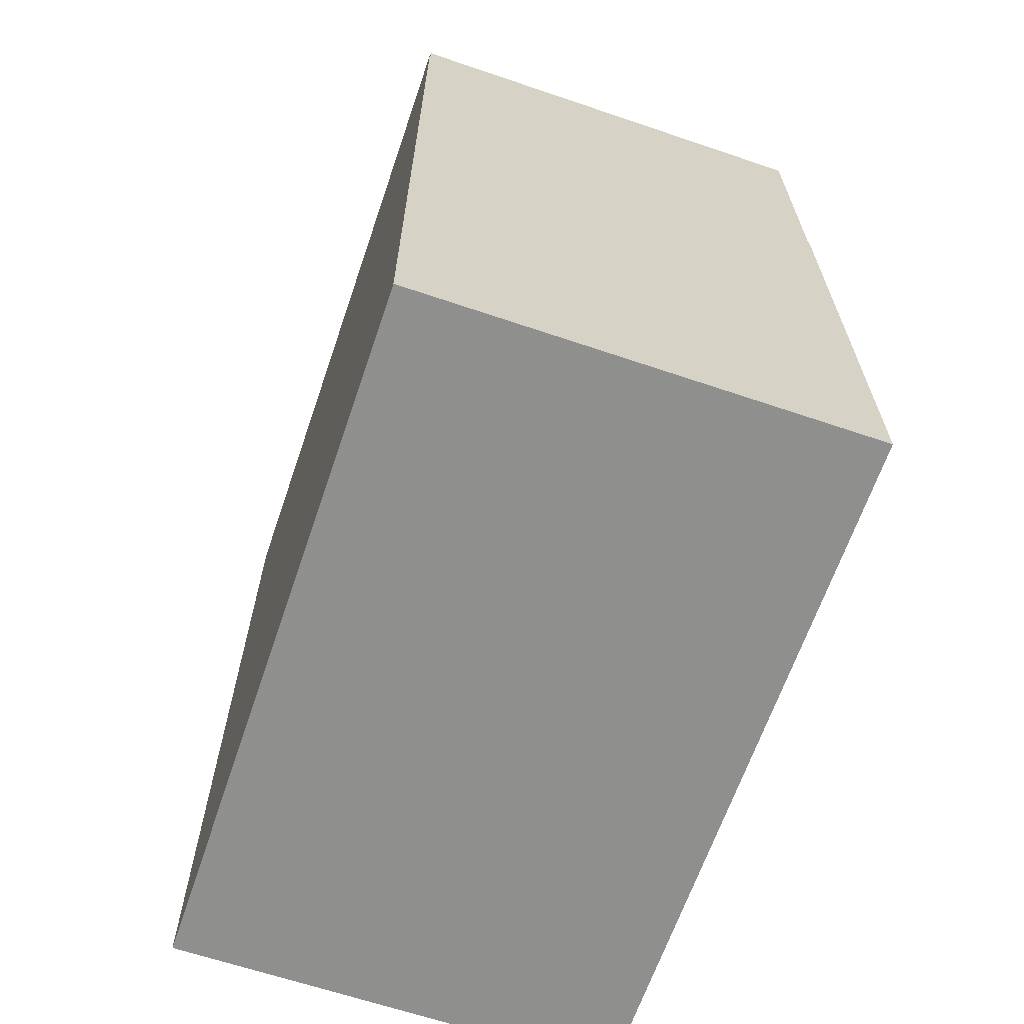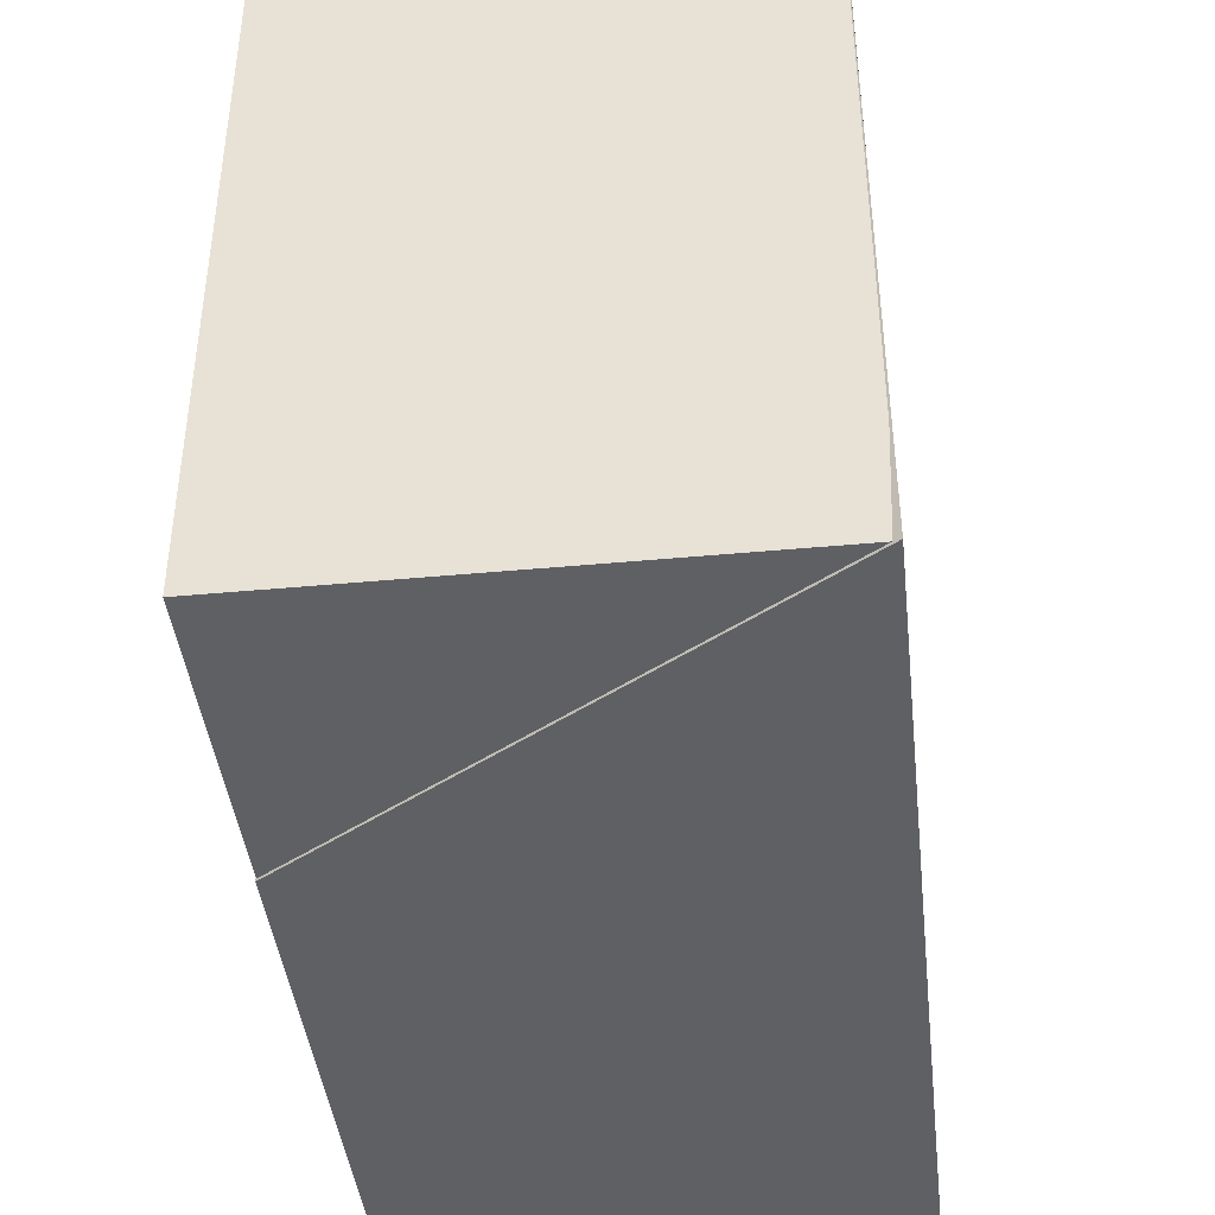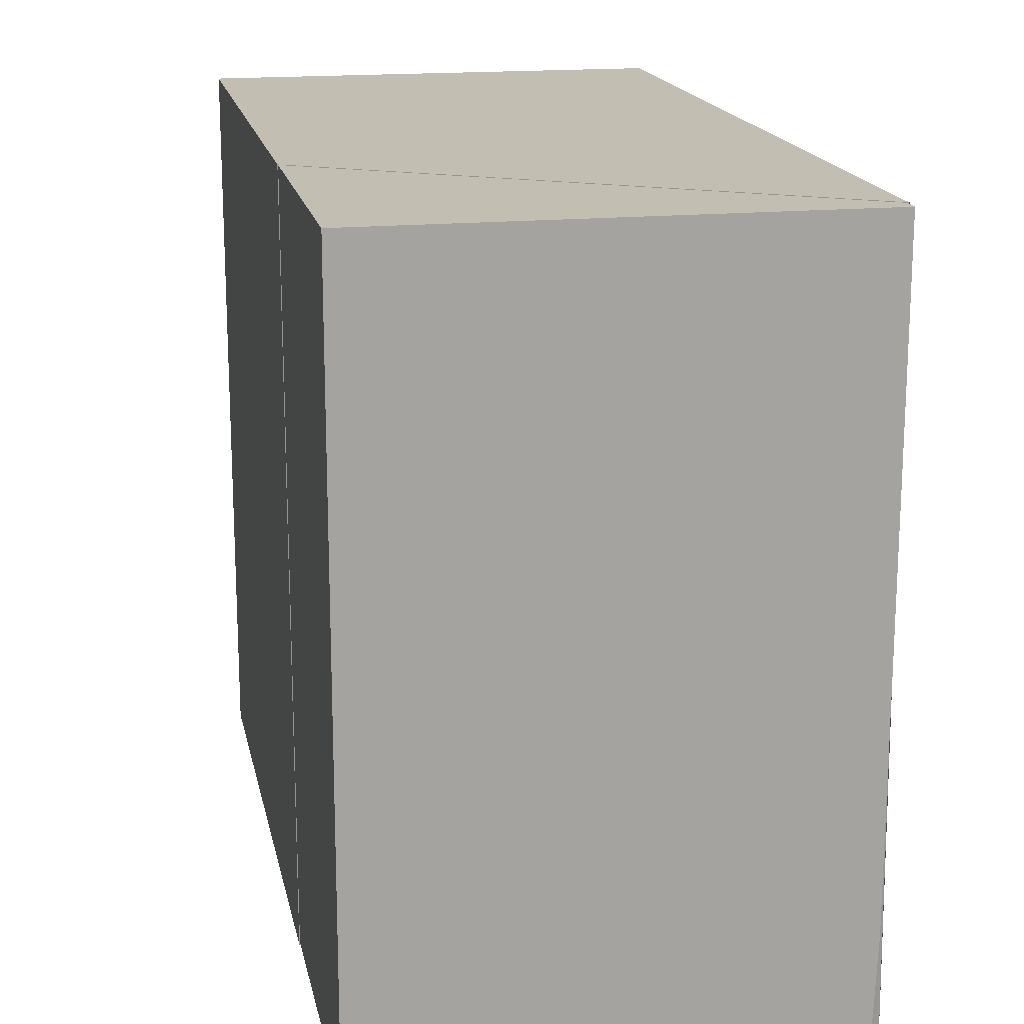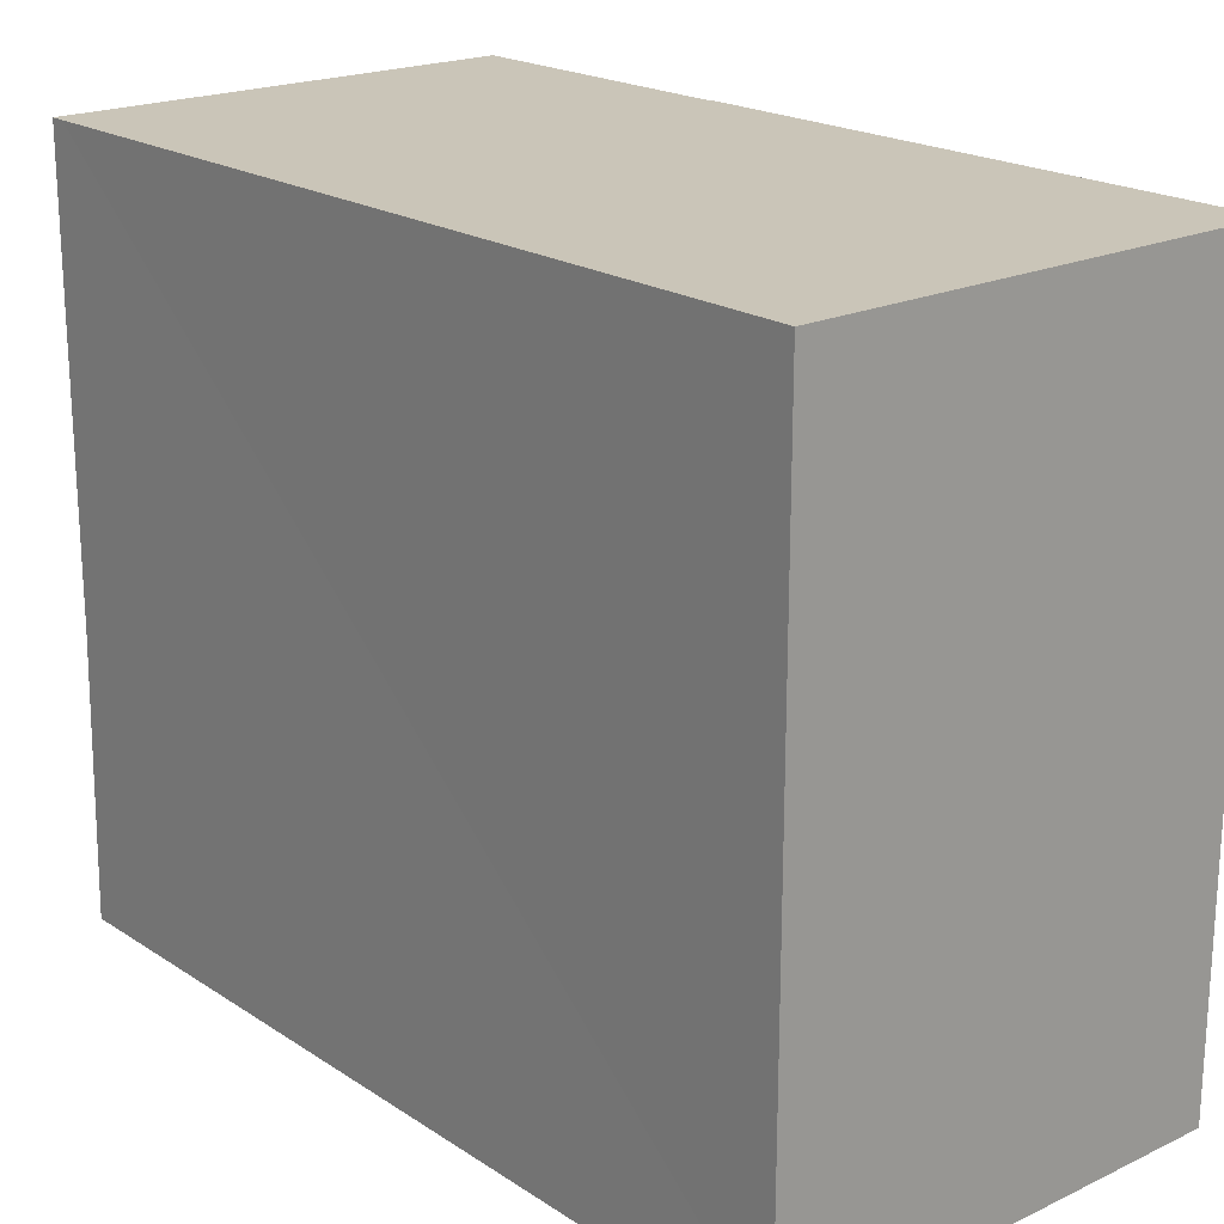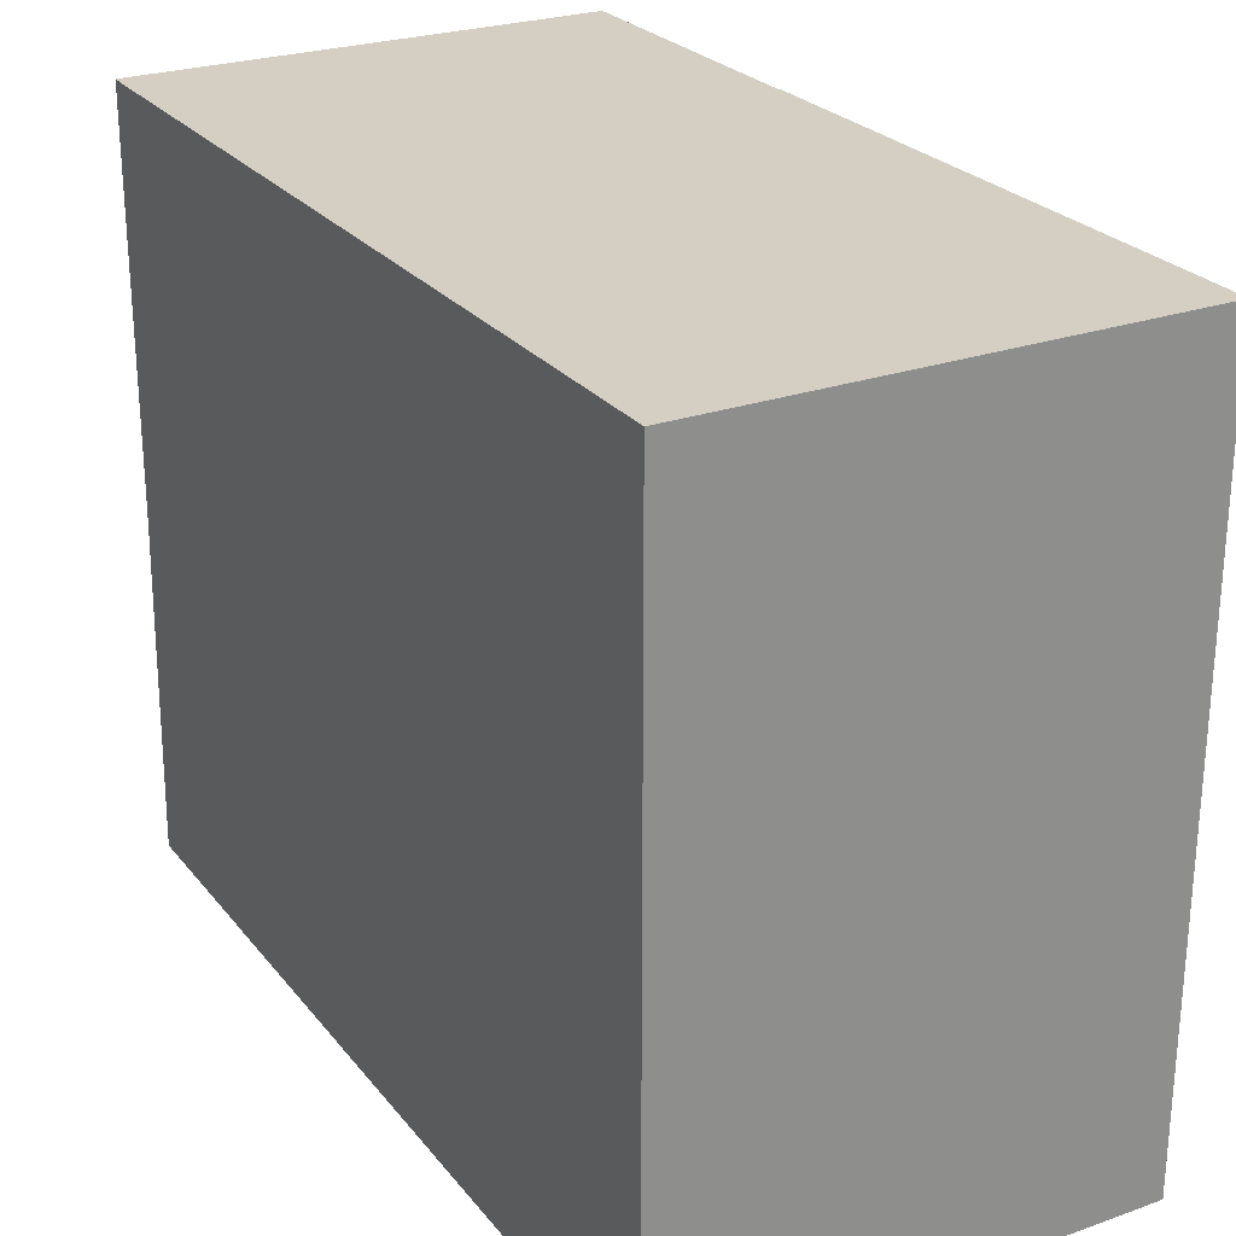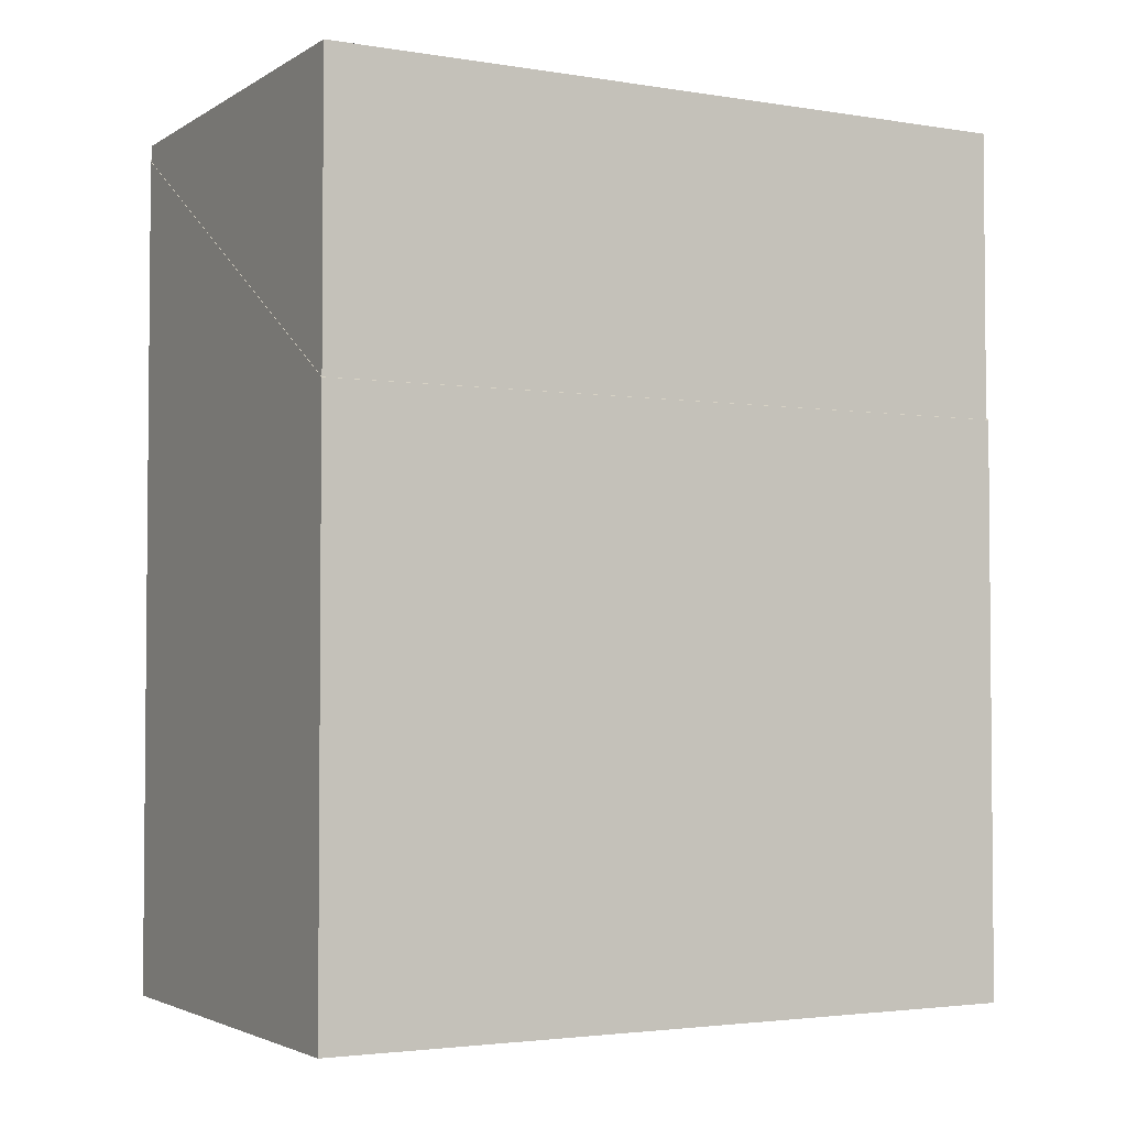
<metadata>
{"format":"obj","ext":"obj","renderer":"f3d","projection":"perspective","resolution":1024,"background":"white","views":[{"elev":-65.1,"azim":-18.8,"up":"+Y"},{"elev":-42.2,"azim":-173.6,"up":"+Z"},{"elev":17.1,"azim":168.7,"up":"+Z"},{"elev":20.3,"azim":-40.5,"up":"+Z"},{"elev":25.6,"azim":-29.4,"up":"+Z"},{"elev":-3.0,"azim":61.3,"up":"+Y"}]}
</metadata>
<code>
o Cube.001
v 0.07498 0.1424 -0.1179
v 0.07498 0.1424 0.1185
v -0.07458 0.1424 -0.1179
v -0.07458 0.1424 0.1185
v 0.07498 0.04568 -0.1179
v 0.07498 0.04568 0.1185
v -0.07458 0.1366 0.1185
v -0.07458 0.1366 -0.1179
v -0.07494 0.1379 0.1187
v -0.07517 0.1437 -0.1187
v -0.07517 -0.1437 0.1187
v -0.07517 -0.1437 -0.1187
v 0.07517 -0.1437 -0.1187
v 0.07517 -0.1437 0.1187
v -0.07494 0.1371 0.1187
v -0.07517 0.1437 -0.1187
v 0.07517 0.04692 -0.1187
v 0.07517 0.04606 0.1187
f 4 1 2
f 8 1 3
f 7 3 4
f 2 7 4
f 5 2 1
f 11 13 12
f 15 12 16
f 12 17 16
f 13 18 17
f 11 18 14
f 9 16 10
f 15 17 18
f 4 3 1
f 8 5 1
f 7 8 3
f 2 6 7
f 5 6 2
f 11 14 13
f 15 11 12
f 12 13 17
f 13 14 18
f 11 15 18
f 9 15 16
f 15 16 17

</code>
